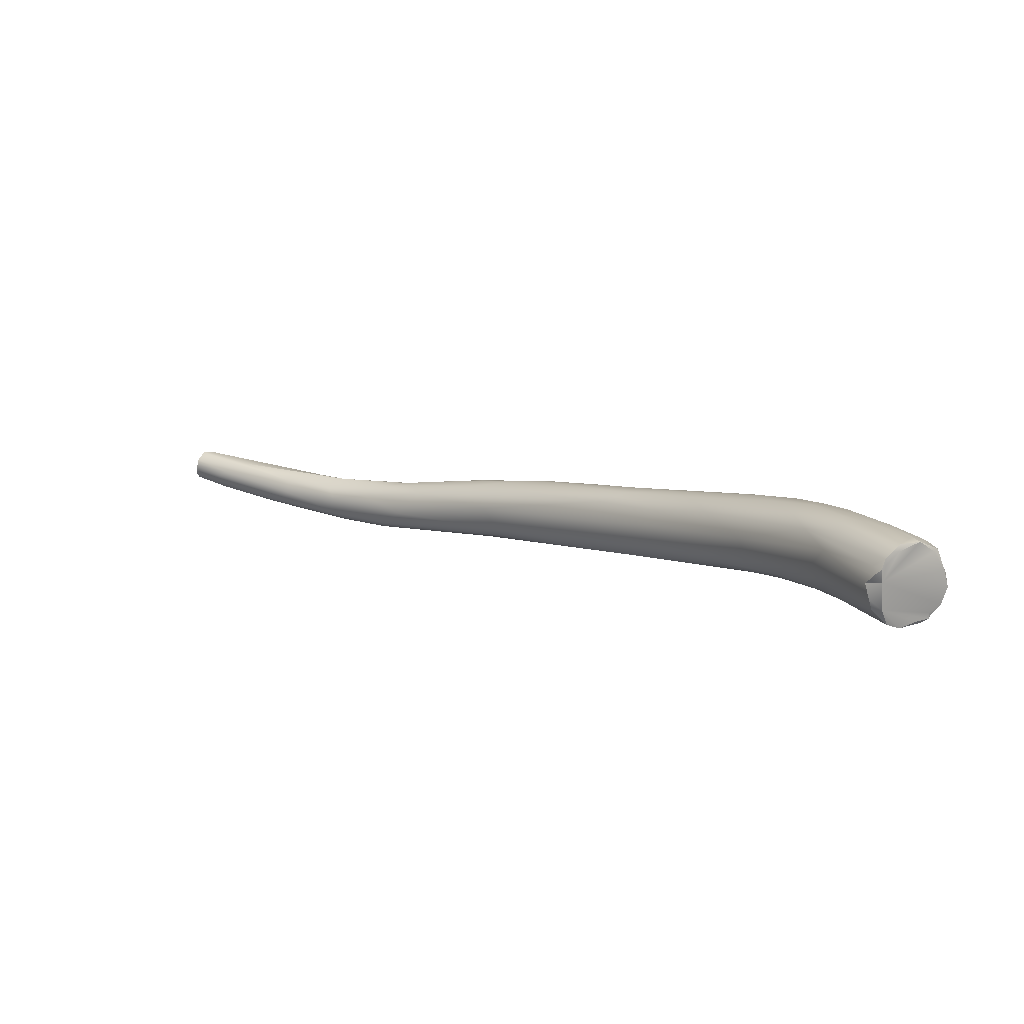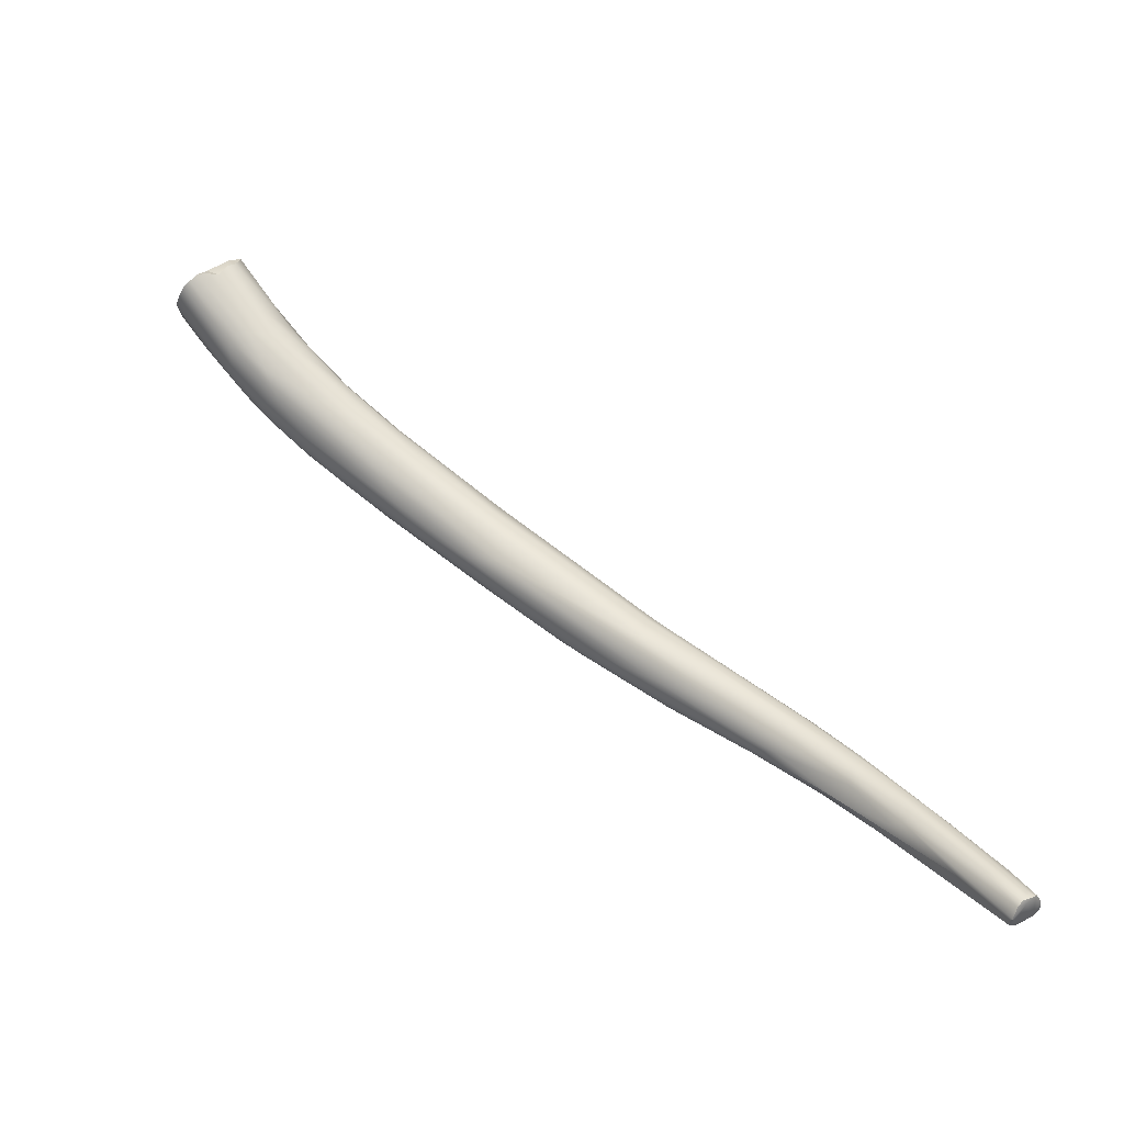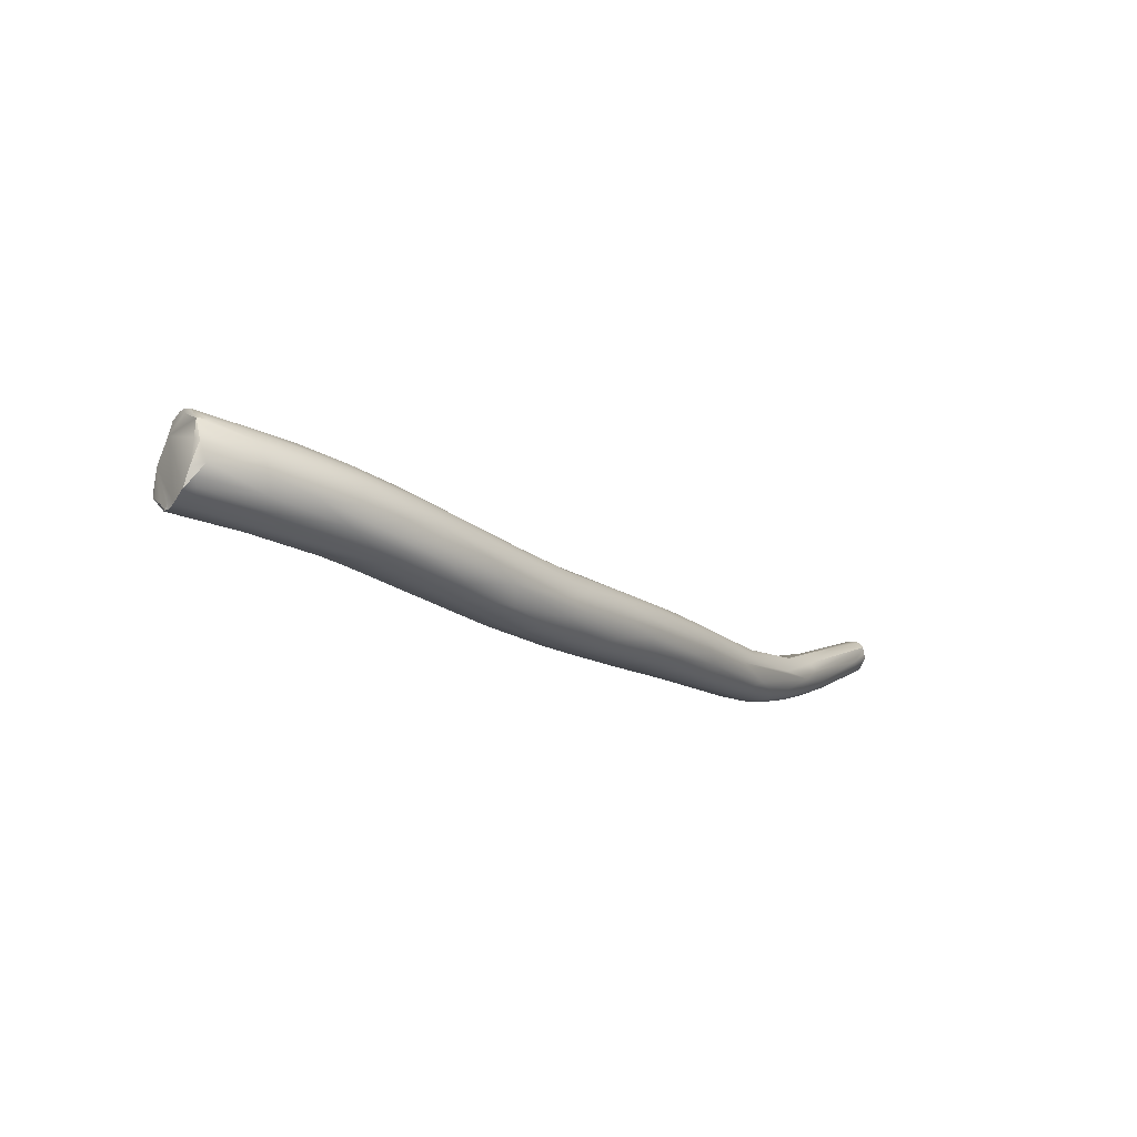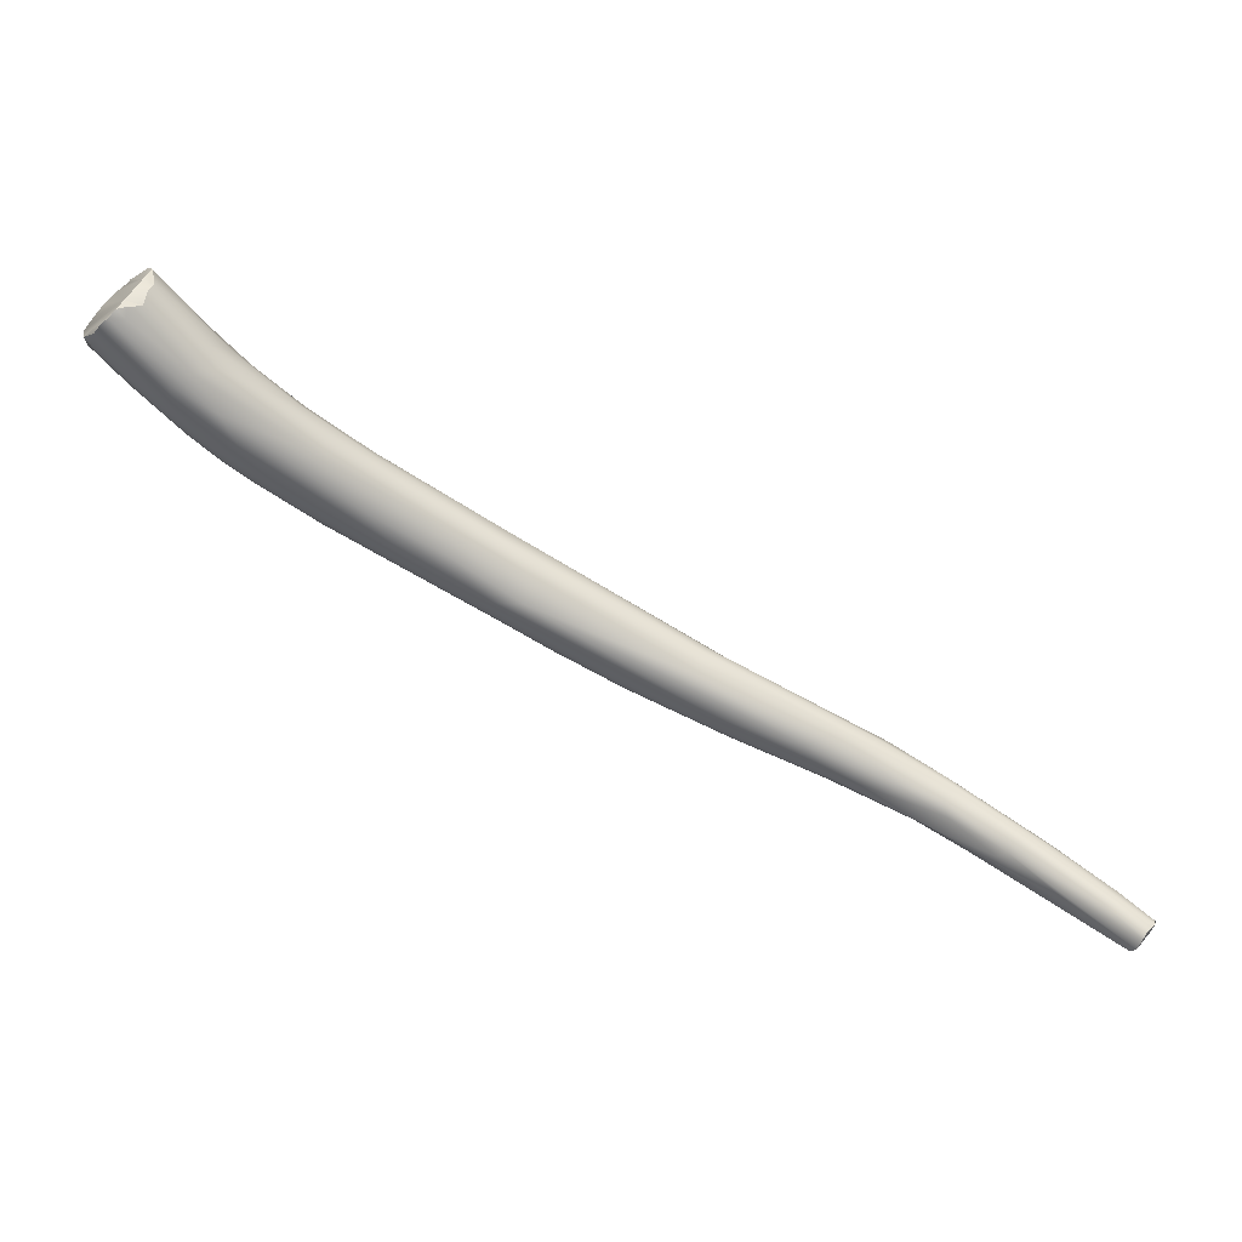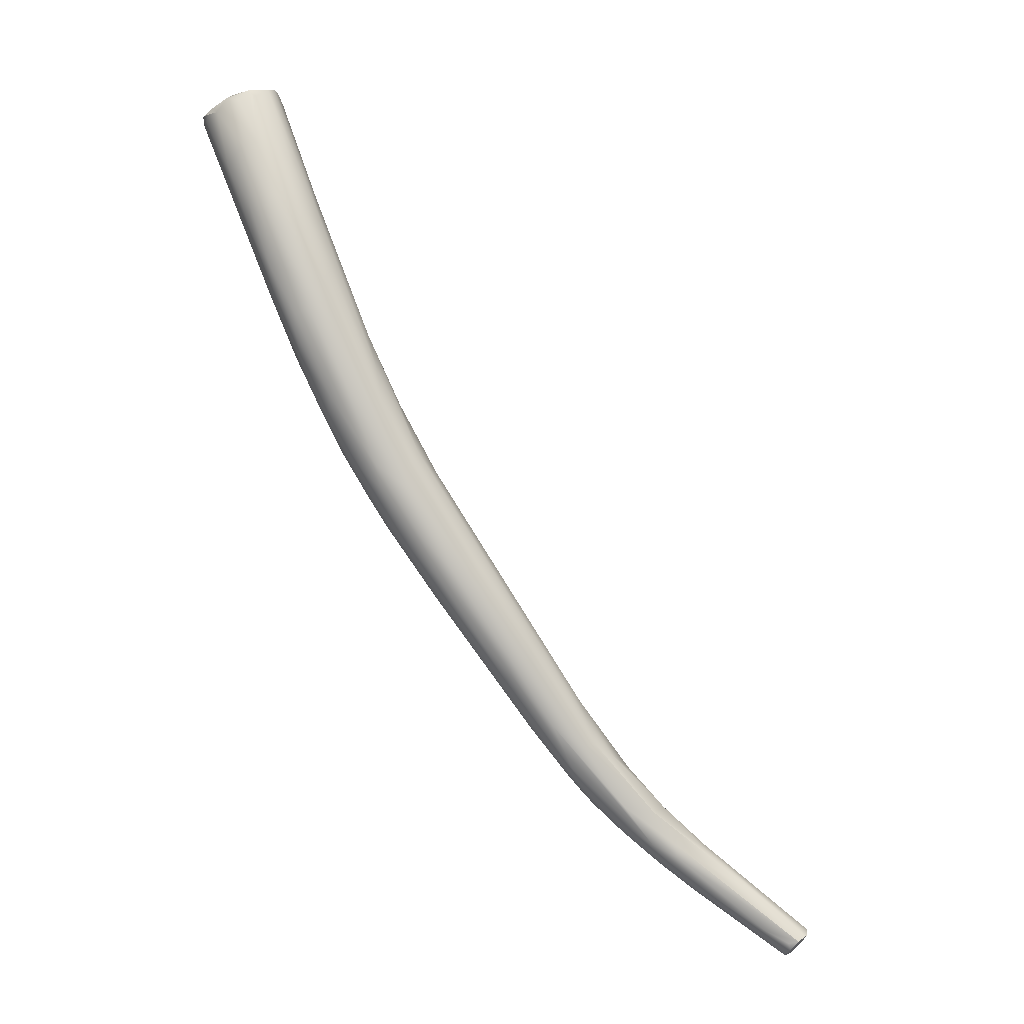
<metadata>
{"format":"obj","ext":"obj","renderer":"f3d","projection":"perspective","resolution":1024,"background":"white","views":[{"elev":41.5,"azim":7.7,"up":"+Y"},{"elev":9.3,"azim":-122.4,"up":"+Z"},{"elev":14.5,"azim":99.2,"up":"+Y"},{"elev":31.2,"azim":-142.3,"up":"+Z"},{"elev":-53.4,"azim":154.6,"up":"+Z"}]}
</metadata>
<code>
v -110.4 -134 1198
v -110.4 -134.3 1198
v -110 -134.3 1197
v -109.8 -135.1 1197
v -109.4 -134.7 1197
v -110.3 -136 1198
v -109.9 -136.2 1198
v -110.1 -136.3 1198
v -110.6 -134 1198
v -109.9 -133.9 1198
v -110.9 -134.1 1199
v -110.9 -134.8 1199
v -110.9 -134.5 1199
v -110.7 -134.9 1199
v -110.9 -135.6 1199
v -111 -135.4 1199
v -110.8 -135.7 1199
v -110.5 -135.3 1200
v -110.6 -136.1 1198
v -110.5 -136.4 1198
v -110.6 -136.3 1198
v -110.7 -136.2 1199
v -108.1 -135.5 1198
v -107.6 -134.8 1198
v -108 -134 1200
v -108.5 -134.4 1200
v -108.7 -135 1200
v -110.1 -136.3 1199
v -110.2 -136.2 1199
v -106.4 -133.3 1200
v -108.2 -135.7 1200
v -106.5 -135.9 1200
v -102.6 -135.1 1200
v -104.9 -136 1200
v -102.3 -135.5 1200
v -100.7 -134.5 1200
v -101.3 -132.4 1202
v -101.8 -132.7 1202
v -101.9 -133.4 1203
v -102.2 -133.9 1203
v -103.3 -135.3 1202
v -103.6 -134.8 1202
v -97.77 -133.4 1201
v -99.26 -132.6 1201
v -99.59 -133.2 1201
v -99.04 -134.8 1201
v -99.35 -135.3 1202
v -99.3 -133.2 1204
v -97.49 -134.1 1201
v -95.71 -134.2 1202
v -96.92 -131.6 1203
v -97.89 -131.7 1204
v -99.28 -135.2 1203
v -96.27 -134.6 1203
v -97.42 -132.1 1205
v -97.68 -133.3 1205
v -94.64 -131.9 1202
v -94.63 -133.3 1202
v -93.9 -134.1 1204
v -94.57 -130.7 1205
v -94.76 -134.4 1204
v -96.57 -134.4 1204
v -96.63 -133.7 1205
v -90.34 -128.7 1206
v -92.66 -129.8 1205
v -91.08 -129.3 1205
v -90.31 -129.6 1205
v -91.68 -132.4 1204
v -90.39 -131.5 1204
v -93.09 -133.6 1204
v -92.36 -133.1 1204
v -92.21 -133.5 1204
v -92.39 -133.7 1205
v -92.67 -132.8 1207
v -92.6 -132 1207
v -92.96 -133.6 1206
v -91.73 -133.4 1206
v -87.62 -129.2 1205
v -89.12 -131.5 1205
v -90.47 -132.6 1205
v -90.42 -133 1206
v -89.37 -128.1 1207
v -90.19 -129 1208
v -91.14 -130.2 1208
v -89.74 -132.5 1207
v -84.53 -126.1 1207
v -84.57 -126.8 1207
v -87.11 -131 1206
v -86.95 -131.3 1207
v -88.66 -132.2 1207
v -82.24 -124.2 1210
v -83.78 -125.3 1208
v -82.68 -126.3 1207
v -83.51 -127.5 1207
v -83.42 -128.2 1207
v -83.4 -129 1207
v -84.63 -125.4 1209
v -80.84 -126.7 1208
v -83.42 -125.5 1212
v -82.99 -128.8 1211
v -82.8 -129.2 1210
v -78.64 -123.5 1210
v -79.72 -126.7 1209
v -78.71 -122.6 1211
v -78.61 -123 1210
v -82.33 -127.5 1212
v -81.24 -128.7 1211
v -82.25 -126.5 1213
v -77.27 -124.2 1210
v -76.7 -123.2 1211
v -76.26 -124.3 1210
v -77.67 -126.5 1210
v -76.64 -125.1 1210
v -77.12 -126.8 1212
v -76.49 -126.6 1213
v -74.58 -121.2 1212
v -74.05 -122.4 1212
v -73.27 -123.7 1212
v -71.46 -118.9 1215
v -71.66 -120.1 1214
v -72.03 -123.9 1214
v -71.95 -124.2 1214
v -71.92 -118.6 1216
v -73.82 -119.7 1216
v -73.48 -124.9 1215
v -73.76 -120.5 1217
v -67.9 -116.9 1217
v -69.24 -119.9 1215
v -68.73 -121 1215
v -70.16 -121.1 1214
v -70.52 -122.6 1214
v -69.96 -123 1215
v -68.04 -116.5 1218
v -70.6 -123.7 1216
v -69.77 -117.3 1219
v -71.63 -120.6 1219
v -67.88 -121.4 1216
v -67.37 -121.7 1217
v -69.27 -122.9 1216
v -67.17 -115.5 1220
v -70.21 -123.5 1217
v -70.1 -122.8 1218
v -68.25 -122.4 1218
v -69.77 -118 1220
v -70.69 -122.1 1219
v -64.87 -116.2 1218
v -63.45 -115.9 1219
v -64.78 -117.9 1218
v -65.13 -119.5 1218
v -65.03 -120 1218
v -66.38 -121.2 1218
v -65.17 -120.5 1220
v -65.5 -120.2 1221
v -66.6 -121.2 1220
v -65.91 -114.5 1222
v -67.18 -117.4 1223
v -62.73 -113.7 1221
v -61.13 -113.8 1221
v -62.94 -118.4 1220
v -62.1 -117.4 1220
v -61.83 -112.3 1222
v -64.74 -117.1 1224
v -59.64 -111.2 1224
v -59.85 -112.3 1223
v -58.65 -112.5 1223
v -60.33 -114.6 1221
v -60.92 -115.8 1221
v -61.82 -118.1 1221
v -61.49 -111.4 1224
v -59.94 -109.9 1227
v -63.38 -113.5 1226
v -62.77 -114.7 1226
v -64.14 -117.6 1224
v -57.88 -110.4 1225
v -56.9 -110.7 1225
v -57.5 -113.1 1224
v -58.6 -114.6 1223
v -58.55 -115.4 1224
v -58.33 -110 1225
v -58.56 -109.5 1226
v -59.13 -109.3 1229
v -60.76 -114.4 1228
v -60.32 -115.3 1227
v -61.96 -117.1 1225
v -60.73 -116.8 1225
v -55.79 -109.5 1227
v -54.92 -109.9 1227
v -56.43 -111.4 1225
v -55.87 -112.5 1226
v -55.77 -107.9 1229
v -56.42 -109.1 1227
v -56.99 -107.7 1231
v -56.74 -107.9 1229
v -56.93 -107.7 1230
v -57.87 -114.9 1228
v -57.9 -108.8 1231
v -58.54 -110.2 1231
v -59.79 -112.3 1230
v -54.66 -110.7 1227
v -53.71 -107.3 1230
v -53.05 -108.2 1230
v -56.35 -114.3 1228
v -54.61 -106.8 1231
v -56.49 -113.4 1231
v -57.48 -110.4 1233
v -57.94 -113.5 1230
v -57.66 -112.2 1232
v -52.77 -109 1229
v -52.7 -110.2 1229
v -53.29 -111.4 1229
v -52.56 -105.8 1233
v -52.09 -105.7 1233
v -51.63 -106.3 1232
v -54.07 -112.6 1231
v -54.97 -106.6 1235
v -53.39 -105.4 1234
v -53.86 -105.6 1235
v -54.26 -105.9 1235
v -53.39 -105.7 1234
v -54.17 -106.2 1235
v -54.44 -106.4 1235
v -55.34 -112 1233
v -54.9 -106.9 1235
v -54.29 -107.2 1236
v -55.31 -107.7 1235
v -55 -108.5 1236
v -50.83 -106.7 1233
v -50.56 -107.8 1232
v -50.22 -108.1 1233
v -50.07 -108.6 1233
v -50.21 -109.2 1233
v -50.33 -109.7 1233
v -51.09 -106.6 1233
v -52.95 -111.1 1235
v -52.81 -110.6 1236
v -53.09 -110.7 1236
v -54.11 -109 1236
v -54.74 -109.2 1236
v -53.65 -110.2 1236
v -49.87 -109.2 1233
v -50.55 -110 1233
v -50.2 -110.2 1234
v -50.92 -110.4 1235
v -50.8 -110.7 1235
v -50.89 -110.8 1235
v -51.45 -111 1235
v -51.74 -110.6 1235
v -110.4 -134 1198
v -110 -134.3 1197
v -110 -134.3 1197
v -109.8 -135.1 1197
v -109.9 -136.2 1198
v -110.1 -136.3 1198
v -110.6 -134 1198
v -110.6 -134 1198
v -110.9 -134.1 1199
v -110.9 -134.5 1199
v -111 -135.4 1199
v -110.8 -135.7 1199
v -110.5 -136.4 1198
v -110.6 -136.3 1198
v -110.7 -136.2 1199
v -96.92 -131.6 1203
v -52.09 -105.7 1233
v -52.09 -105.7 1233
v -52.09 -105.7 1233
v -52.09 -105.7 1233
v -53.39 -105.4 1234
v -53.86 -105.6 1235
v -54.26 -105.9 1235
v -54.44 -106.4 1235
v -54.44 -106.4 1235
v -54.9 -106.9 1235
v -54.29 -107.2 1236
v -54.29 -107.2 1236
v -55.31 -107.7 1235
v -55.31 -107.7 1235
v -55 -108.5 1236
v -50.83 -106.7 1233
v -50.22 -108.1 1233
v -50.07 -108.6 1233
v -52.81 -110.6 1236
v -52.81 -110.6 1236
v -54.11 -109 1236
v -54.74 -109.2 1236
v -53.65 -110.2 1236
v -53.65 -110.2 1236
v -49.87 -109.2 1233
v -49.87 -109.2 1233
v -50.2 -110.2 1234
v -50.8 -110.7 1235
v -50.89 -110.8 1235
v -50.89 -110.8 1235
v -50.89 -110.8 1235
v -51.45 -111 1235
v -51.74 -110.6 1235
g grp1
f 1 3 2
f 9 10 248
f 1 2 254
f 2 12 255
f 5 4 249
f 3 251 2
f 2 251 6
f 248 10 30
f 6 12 2
f 5 24 4
f 250 248 30
f 6 251 7
f 8 6 7
f 4 23 252
f 10 9 11
f 255 12 256
f 256 12 13
f 6 15 12
f 25 11 257
f 26 25 257
f 26 257 14
f 15 16 12
f 13 12 16
f 14 257 258
f 10 11 38
f 26 14 27
f 17 16 15
f 15 22 17
f 38 11 25
f 18 258 259
f 18 27 14
f 258 18 14
f 6 19 15
f 20 21 19
f 20 19 6
f 6 8 20
f 15 19 22
f 19 21 22
f 260 28 261
f 29 262 28
f 29 259 262
f 28 262 261
f 5 249 24
f 24 23 4
f 35 253 252
f 23 35 252
f 253 34 260
f 29 31 259
f 259 31 18
f 18 31 27
f 260 34 28
f 30 10 38
f 34 32 28
f 38 25 39
f 39 25 26
f 40 39 26
f 27 40 26
f 27 31 42
f 32 29 28
f 29 32 31
f 32 41 31
f 41 42 31
f 30 44 250
f 24 249 45
f 249 44 45
f 24 36 23
f 23 36 33
f 35 23 33
f 38 37 30
f 55 38 39
f 35 34 253
f 53 32 34
f 40 27 42
f 51 44 30
f 37 263 30
f 263 37 52
f 45 43 24
f 43 36 24
f 46 33 36
f 46 35 33
f 55 52 38
f 37 38 52
f 56 40 42
f 41 32 53
f 57 43 45
f 58 49 43
f 43 49 36
f 36 49 46
f 45 44 57
f 46 54 47
f 46 47 35
f 35 47 34
f 47 53 34
f 48 55 39
f 48 39 40
f 48 40 56
f 41 63 42
f 44 51 57
f 49 50 46
f 65 263 52
f 52 55 60
f 41 53 62
f 54 61 47
f 61 62 53
f 47 61 53
f 54 46 50
f 55 48 56
f 63 62 74
f 41 62 63
f 67 51 66
f 67 57 51
f 57 78 43
f 66 263 65
f 43 69 58
f 57 67 78
f 69 68 58
f 50 49 58
f 70 59 50
f 71 58 68
f 50 58 71
f 70 50 71
f 50 59 54
f 65 52 60
f 84 60 55
f 74 62 76
f 59 61 54
f 63 74 75
f 61 76 62
f 42 63 56
f 60 82 65
f 64 65 82
f 66 65 64
f 86 67 66
f 68 79 71
f 69 79 68
f 79 80 71
f 70 71 72
f 70 72 59
f 80 72 71
f 72 73 59
f 59 73 61
f 73 77 61
f 82 60 83
f 84 83 60
f 84 55 56
f 75 56 63
f 77 76 61
f 78 69 43
f 97 66 64
f 97 64 82
f 79 88 80
f 80 88 89
f 73 72 81
f 73 81 77
f 72 80 81
f 77 81 90
f 77 90 85
f 89 81 80
f 84 56 75
f 74 76 85
f 85 76 77
f 87 78 67
f 86 87 67
f 95 79 69
f 78 94 69
f 94 95 69
f 88 79 96
f 112 89 88
f 124 97 82
f 97 92 66
f 107 85 90
f 90 114 107
f 89 114 90
f 112 114 89
f 89 90 81
f 84 75 108
f 108 75 106
f 74 100 106
f 100 74 85
f 75 74 106
f 123 91 97
f 86 102 87
f 86 66 92
f 93 94 78
f 87 93 78
f 105 102 86
f 105 86 92
f 102 93 87
f 92 97 91
f 98 94 109
f 94 93 109
f 95 96 79
f 95 94 98
f 95 98 103
f 103 96 95
f 112 88 96
f 99 82 83
f 99 83 84
f 102 110 93
f 110 109 93
f 92 91 104
f 104 91 123
f 105 92 104
f 112 96 103
f 107 101 85
f 101 100 85
f 99 84 108
f 98 109 111
f 115 125 107
f 114 115 107
f 124 82 99
f 123 97 124
f 136 99 108
f 101 125 100
f 107 125 101
f 102 116 110
f 105 116 102
f 109 110 117
f 113 98 111
f 113 103 98
f 113 112 103
f 104 123 119
f 119 105 104
f 106 145 108
f 106 100 145
f 110 116 120
f 120 117 110
f 117 111 109
f 131 121 118
f 113 118 112
f 118 121 112
f 111 118 113
f 121 122 112
f 126 124 99
f 136 126 99
f 108 145 136
f 105 119 116
f 116 119 120
f 128 117 120
f 117 130 111
f 130 118 111
f 128 130 117
f 134 115 114
f 112 122 114
f 134 114 122
f 144 124 126
f 120 119 127
f 127 119 133
f 128 120 146
f 148 130 128
f 148 129 130
f 118 130 129
f 129 131 118
f 132 122 121
f 139 122 132
f 134 122 139
f 137 131 129
f 131 137 132
f 132 121 131
f 140 123 155
f 123 133 119
f 133 123 140
f 123 124 135
f 141 125 115
f 125 142 100
f 134 141 115
f 135 124 144
f 144 126 156
f 156 126 136
f 142 145 100
f 133 161 127
f 127 157 120
f 127 161 157
f 157 146 120
f 147 148 128
f 128 146 147
f 129 149 137
f 138 132 137
f 138 139 132
f 153 184 142
f 143 154 141
f 134 143 141
f 141 154 125
f 139 143 134
f 125 154 142
f 135 155 123
f 171 155 135
f 171 135 144
f 156 171 144
f 156 136 162
f 162 136 145
f 184 145 142
f 158 147 146
f 166 167 148
f 166 148 147
f 149 129 148
f 149 150 137
f 150 151 138
f 159 150 149
f 138 137 150
f 138 151 139
f 139 151 143
f 143 151 152
f 143 152 154
f 142 154 153
f 172 156 162
f 157 161 163
f 158 157 164
f 164 157 163
f 146 157 158
f 166 158 165
f 158 166 147
f 160 148 167
f 148 160 149
f 160 159 149
f 160 168 159
f 168 150 159
f 151 150 168
f 170 140 155
f 133 169 161
f 140 169 133
f 151 168 152
f 152 168 202
f 154 152 202
f 154 202 153
f 181 170 155
f 171 156 172
f 171 181 155
f 145 173 162
f 145 184 173
f 165 158 164
f 165 176 166
f 176 167 166
f 177 160 167
f 178 168 160
f 140 170 169
f 163 161 179
f 169 180 161
f 153 185 184
f 197 171 172
f 173 184 183
f 173 183 162
f 174 164 163
f 174 179 191
f 174 191 186
f 175 174 186
f 175 188 165
f 174 175 164
f 165 164 175
f 199 176 188
f 199 189 176
f 189 177 176
f 188 176 165
f 167 176 177
f 177 178 160
f 170 193 180
f 190 180 193
f 179 161 180
f 169 170 180
f 174 163 179
f 179 180 190
f 191 179 190
f 202 195 185
f 184 185 195
f 168 178 202
f 185 153 202
f 181 192 170
f 196 171 197
f 172 162 182
f 162 183 182
f 195 183 184
f 198 197 172
f 182 198 172
f 175 186 187
f 187 188 175
f 199 188 187
f 189 199 209
f 211 200 190
f 203 211 190
f 191 190 200
f 186 191 200
f 193 203 190
f 194 193 170
f 192 194 170
f 183 206 182
f 195 204 183
f 204 206 183
f 171 196 181
f 197 198 205
f 182 205 198
f 182 207 205
f 205 207 238
f 182 206 207
f 178 177 189
f 189 209 210
f 201 186 200
f 201 228 208
f 228 201 227
f 201 187 186
f 208 199 187
f 187 201 208
f 208 209 199
f 208 228 209
f 210 178 189
f 202 214 195
f 193 216 203
f 194 216 193
f 214 204 195
f 226 197 205
f 197 225 196
f 225 197 226
f 207 206 222
f 227 201 213
f 210 209 231
f 210 241 178
f 211 203 216
f 213 201 200
f 212 200 211
f 213 200 212
f 216 264 211
f 265 268 219
f 227 213 212
f 224 233 266
f 219 224 266
f 233 279 267
f 202 178 242
f 246 204 214
f 194 217 216
f 218 192 181
f 192 217 194
f 217 192 218
f 215 218 181
f 196 215 181
f 215 196 223
f 219 268 269
f 219 269 220
f 270 220 269
f 270 221 220
f 271 218 215
f 223 271 215
f 220 221 224
f 274 272 273
f 220 224 219
f 207 239 238
f 222 239 207
f 206 204 222
f 234 222 204
f 225 223 196
f 274 273 276
f 275 277 278
f 237 275 278
f 237 278 285
f 205 238 226
f 228 227 229
f 280 279 233
f 209 228 230
f 231 209 230
f 229 281 228
f 240 281 229
f 224 288 280
f 231 230 289
f 289 241 232
f 289 232 231
f 242 178 241
f 241 210 232
f 232 210 231
f 224 280 233
f 284 290 224
f 288 224 290
f 202 242 244
f 244 245 214
f 244 214 202
f 234 236 222
f 222 236 239
f 204 246 234
f 236 234 235
f 282 284 286
f 235 239 236
f 234 246 235
f 237 285 287
f 289 242 241
f 284 243 290
f 291 290 243
f 284 292 243
f 243 293 291
f 214 245 246
f 247 295 294
f 296 284 282
f 283 295 247
f 296 292 284

</code>
